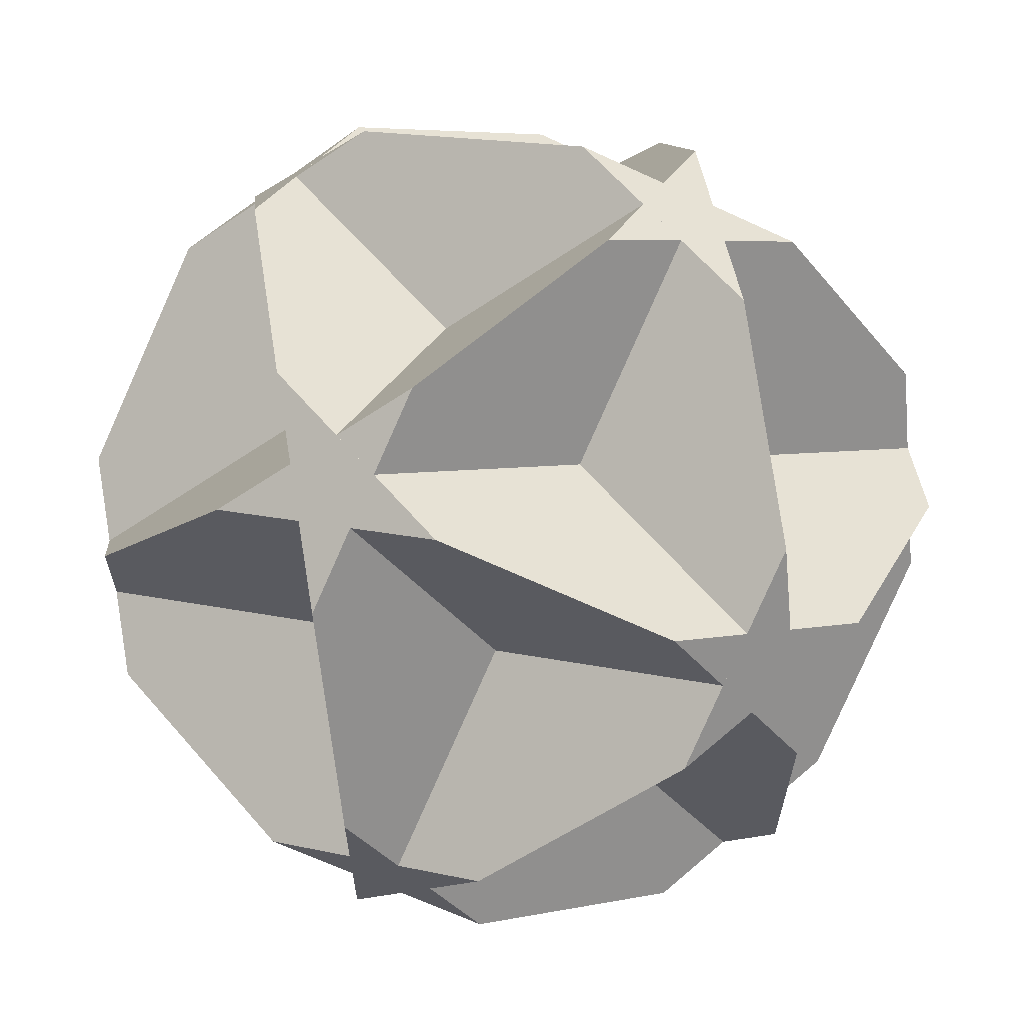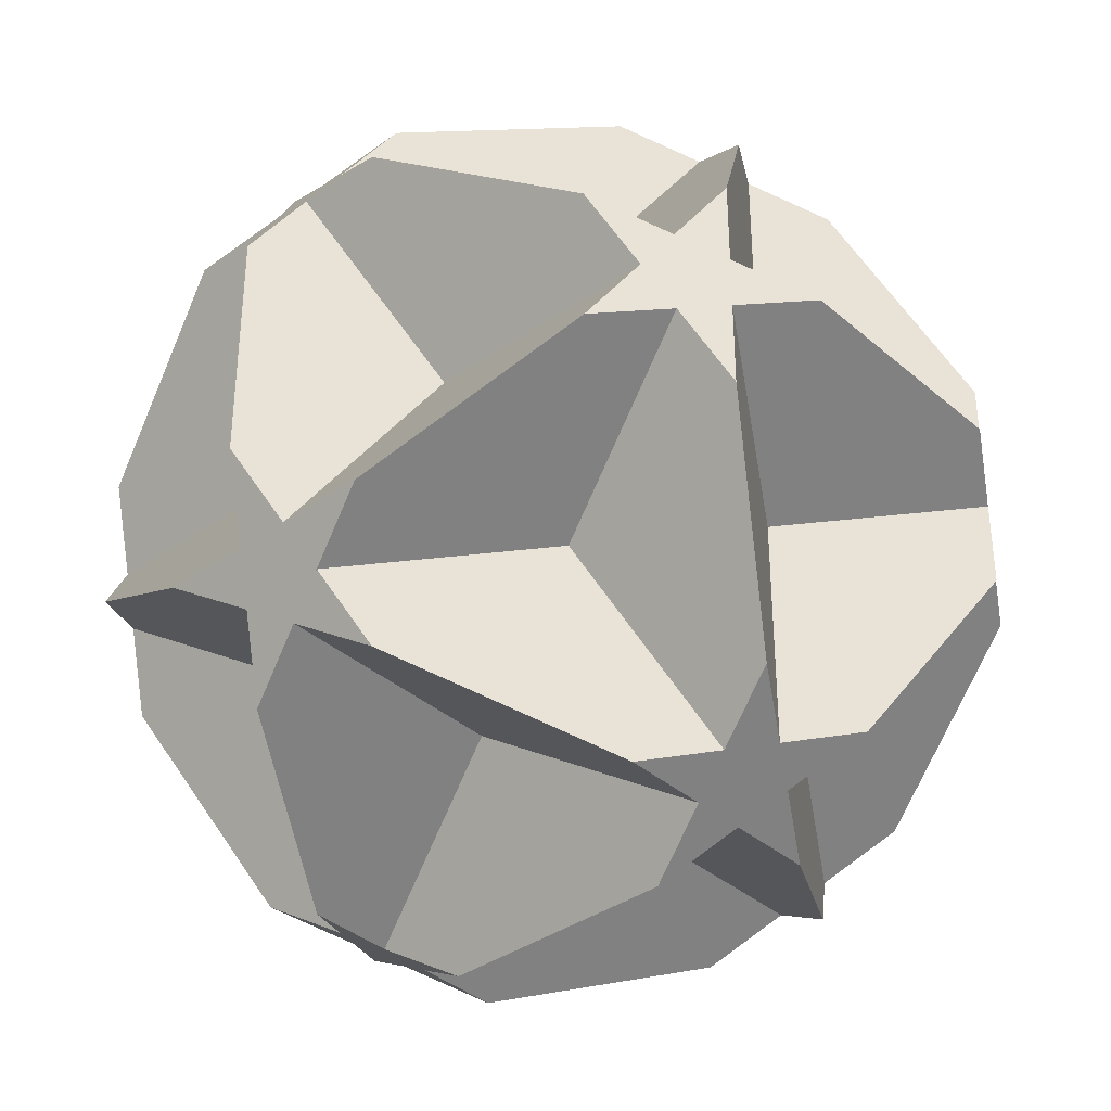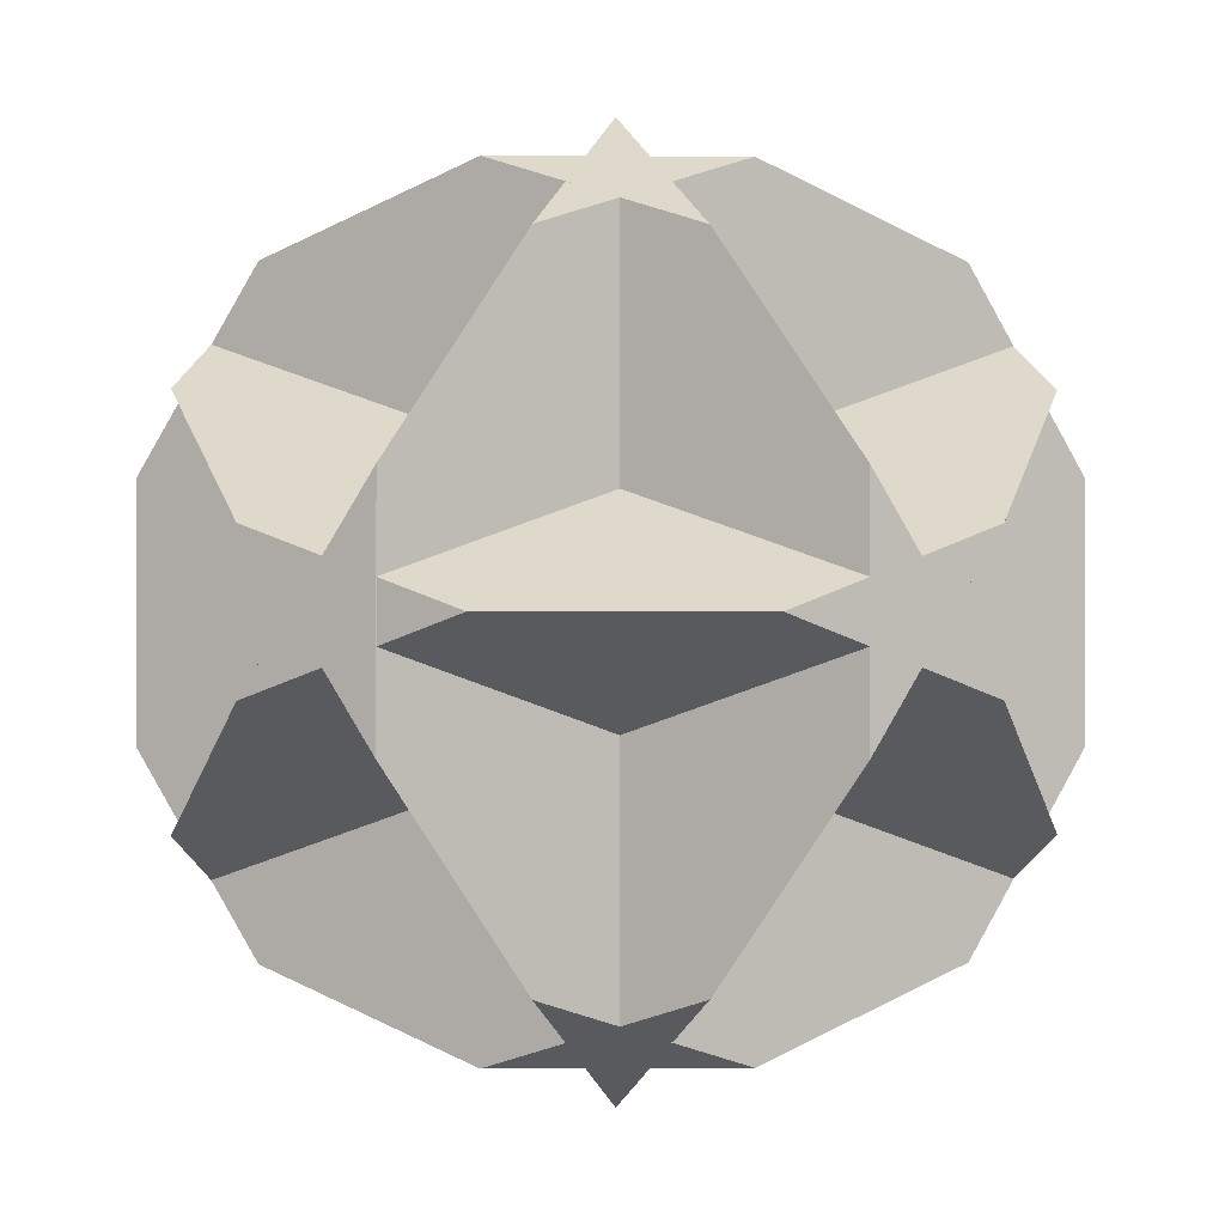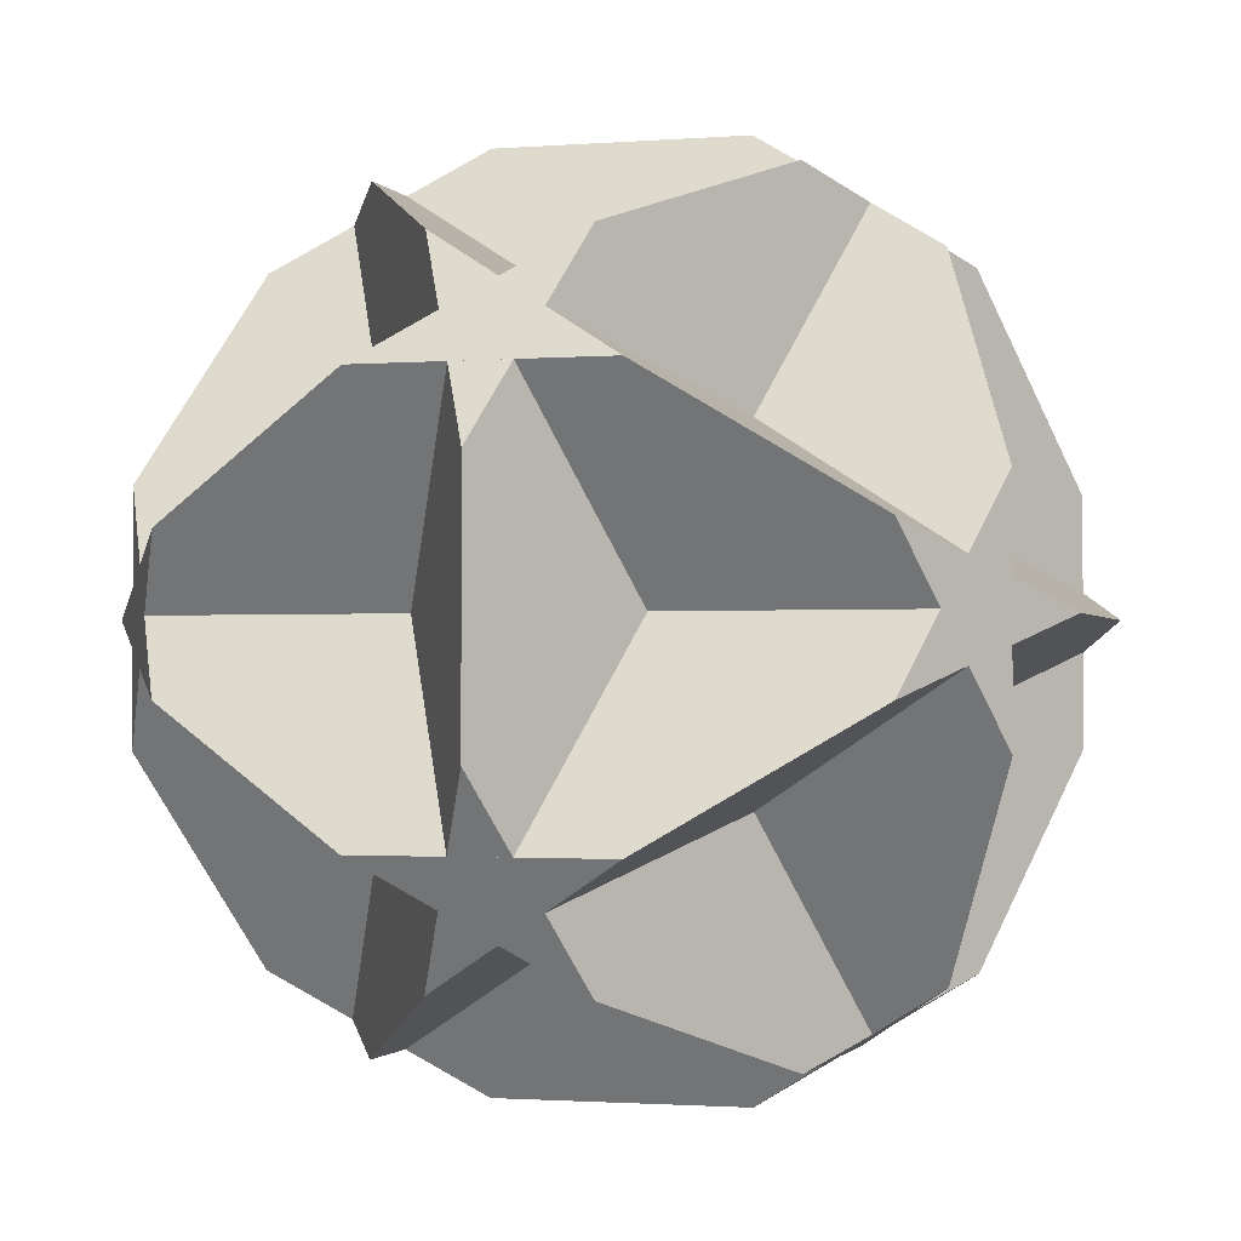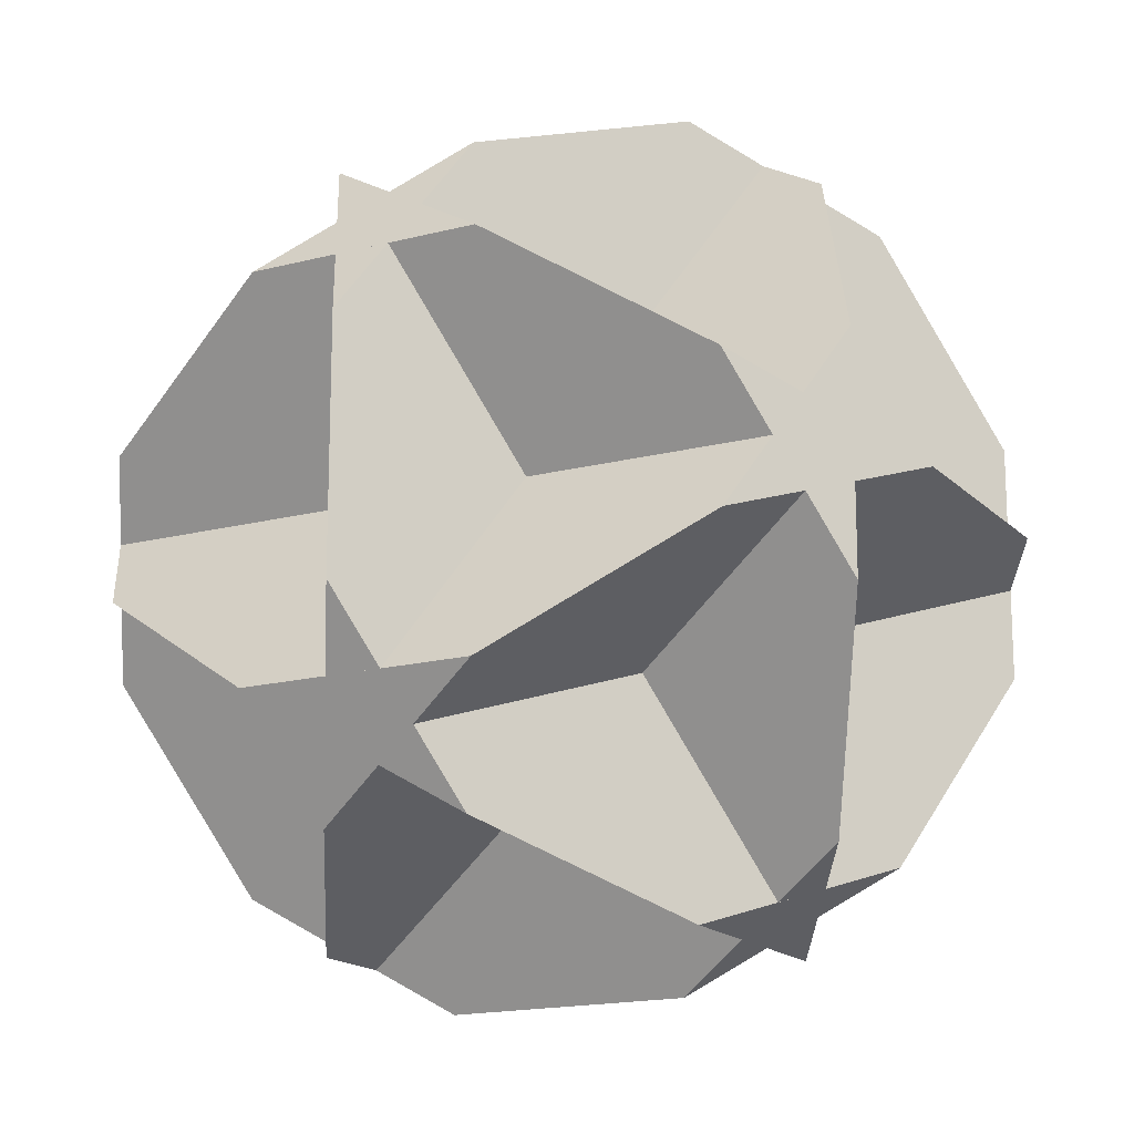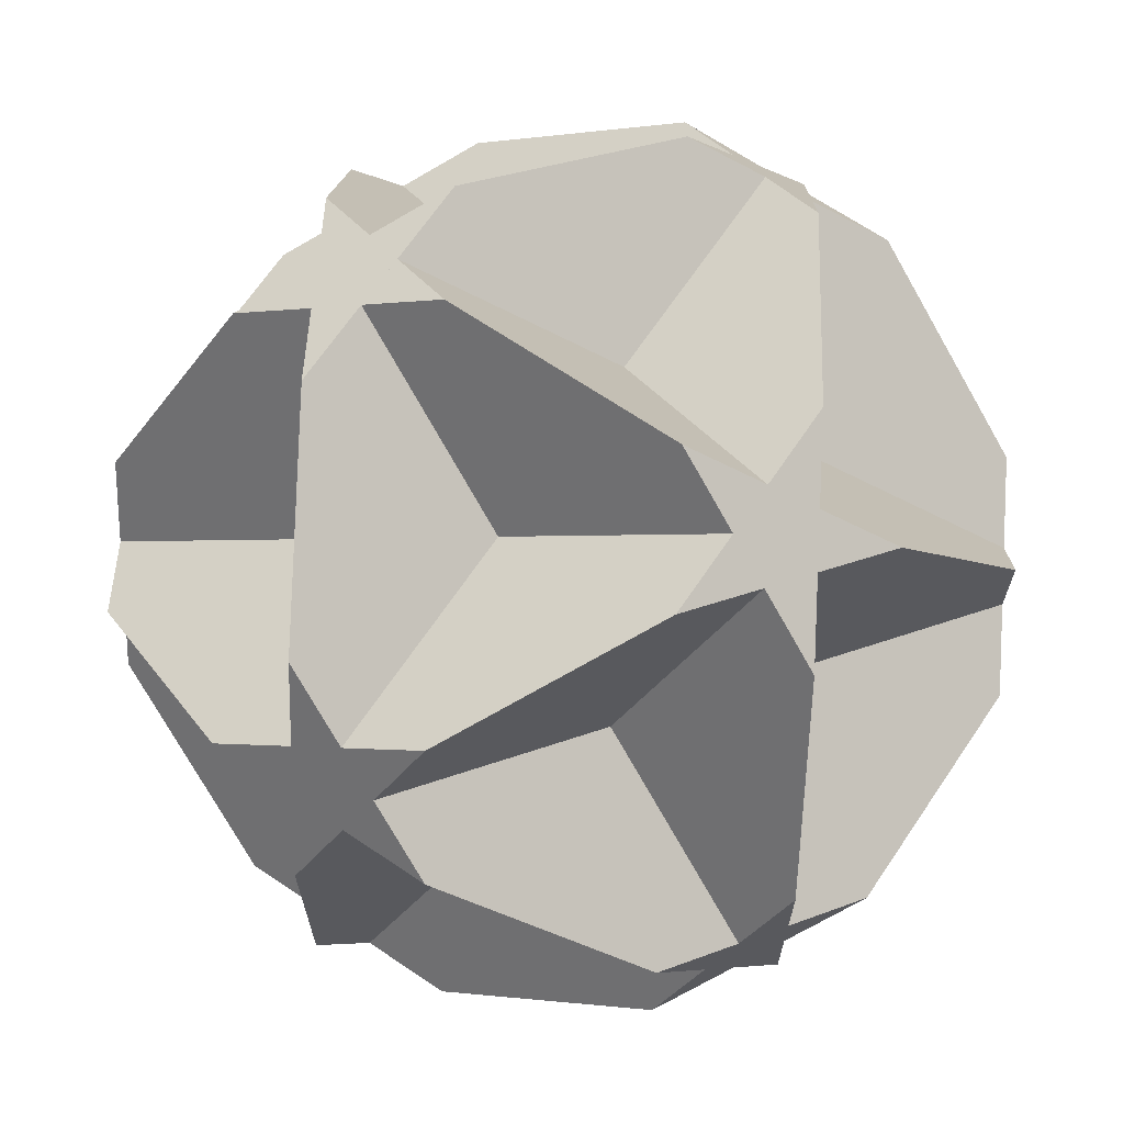
<metadata>
{"format":"obj","ext":"obj","renderer":"f3d","projection":"perspective","resolution":1024,"background":"white","views":[{"elev":64.2,"azim":-41.0,"up":"+Z"},{"elev":-37.1,"azim":132.1,"up":"+Y"},{"elev":-0.1,"azim":-1.3,"up":"+Y"},{"elev":-1.5,"azim":106.5,"up":"+Y"},{"elev":-16.5,"azim":28.2,"up":"+Z"},{"elev":67.8,"azim":124.1,"up":"+Y"}]}
</metadata>
<code>
v  0 0.9619 0.2733
v  0.1606 0.702 0.6938
v  0.4339 0.2599 0.8627
v  0.6938 -0.1606 0.702
v  0.8627 -0.4339 0.2599
v  0.8627 -0.4339 -0.2599
v  0.6938 -0.1606 -0.702
v  0.4339 0.2599 -0.8627
v  0.1606 0.702 -0.6938
v  0 0.9619 -0.2733
v  0.4339 -0.2599 -0.8627
v  0.1606 -0.702 -0.6938
v  -0.2599 -0.8627 -0.4339
v  -0.702 -0.6938 -0.1606
v  -0.9619 -0.2733 -0
v  -0.9619 0.2733 -0
v  -0.702 0.6938 -0.1606
v  -0.2599 0.8627 -0.4339
v  -0.8627 0.4339 0.2599
v  -0.6938 0.1606 0.702
v  -0.2733 -0 0.9619
v  0.2733 0 0.9619
v  0.6938 0.1606 0.702
v  0.8627 0.4339 0.2599
v  0.702 0.6938 -0.1606
v  0.2599 0.8627 -0.4339
v  0.9619 0.2733 0
v  0.9619 -0.2733 0
v  0.702 -0.6938 -0.1606
v  0.2599 -0.8627 -0.4339
v  -0.1606 -0.702 -0.6938
v  -0.4339 -0.2599 -0.8627
v  -0.4339 0.2599 -0.8627
v  -0.1606 0.702 -0.6938
v  -0.6938 -0.1606 -0.702
v  -0.8627 -0.4339 -0.2599
v  -0.8627 -0.4339 0.2599
v  -0.6938 -0.1606 0.702
v  -0.4339 0.2599 0.8627
v  -0.1606 0.702 0.6938
v  -0.4339 -0.2599 0.8627
v  -0.1606 -0.702 0.6938
v  0.2599 -0.8627 0.4339
v  0.702 -0.6938 0.1606
v  0.702 0.6938 0.1606
v  0.2599 0.8627 0.4339
v  0.8627 0.4339 -0.2599
v  0.6938 0.1606 -0.702
v  0.2733 -0 -0.9619
v  -0.2733 -0 -0.9619
v  -0.6938 0.1606 -0.702
v  -0.8627 0.4339 -0.2599
v  -0.702 0.6938 0.1606
v  -0.2599 0.8627 0.4339
v  -0.702 -0.6938 0.1606
v  -0.2599 -0.8627 0.4339
v  0.1606 -0.702 0.6938
v  0.4339 -0.2599 0.8627
v  0 -0.9619 0.2733
v  0 -0.9619 -0.2733
v  0 0.8183 -0.5057
v  -0 0.8183 0.5057
v  0.5057 0 0.8183
v  0 -0.8183 0.5057
v  0 -0.8183 -0.5057
v  -0.5057 -0 -0.8183
v  -0.8183 -0.5057 -0
v  -0.8183 0.5057 -0
v  -0.5057 -0 0.8183
v  0.5057 0 -0.8183
v  0.8183 0.5057 0
v  0.8183 -0.5057 0
o Hedra001
g Hedra001
f 1 2 3
f 1 3 4
f 1 4 5
f 1 5 6
f 1 6 7
f 1 7 8
f 1 8 9
f 1 9 10
f 8 11 12
f 8 12 13
f 8 13 14
f 8 14 15
f 8 15 16
f 8 16 17
f 8 17 18
f 8 18 9
f 17 19 20
f 17 20 21
f 17 21 22
f 17 22 23
f 17 23 24
f 17 24 25
f 17 25 26
f 17 26 18
f 25 27 28
f 25 28 29
f 25 29 30
f 25 30 31
f 25 31 32
f 25 32 33
f 25 33 34
f 25 34 26
f 33 35 36
f 33 36 37
f 33 37 38
f 33 38 39
f 33 39 40
f 33 40 1
f 33 1 10
f 33 10 34
f 39 41 42
f 39 42 43
f 39 43 44
f 39 44 28
f 39 28 27
f 39 27 45
f 39 45 46
f 39 46 40
f 45 47 48
f 45 48 49
f 45 49 50
f 45 50 51
f 45 51 52
f 45 52 53
f 45 53 54
f 45 54 46
f 53 16 15
f 53 15 55
f 53 55 56
f 53 56 57
f 53 57 58
f 53 58 3
f 53 3 2
f 53 2 54
f 4 22 21
f 4 21 38
f 4 38 37
f 4 37 14
f 4 14 13
f 4 13 30
f 4 30 29
f 4 29 5
f 23 58 57
f 23 57 59
f 23 59 60
f 23 60 12
f 23 12 11
f 23 11 48
f 23 48 47
f 23 47 24
f 55 36 35
f 55 35 50
f 55 50 49
f 55 49 7
f 55 7 6
f 55 6 44
f 55 44 43
f 55 43 56
f 41 20 19
f 41 19 52
f 41 52 51
f 41 51 32
f 41 32 31
f 41 31 60
f 41 60 59
f 41 59 42
f 61 9 18
f 61 18 26
f 61 26 34
f 61 34 10
f 61 10 9
f 62 40 46
f 62 46 54
f 62 54 2
f 62 2 1
f 62 1 40
f 63 3 58
f 63 58 23
f 63 23 22
f 63 22 4
f 63 4 3
f 64 56 43
f 64 43 42
f 64 42 59
f 64 59 57
f 64 57 56
f 65 60 31
f 65 31 30
f 65 30 13
f 65 13 12
f 65 12 60
f 66 51 50
f 66 50 35
f 66 35 33
f 66 33 32
f 66 32 51
f 67 36 55
f 67 55 15
f 67 15 14
f 67 14 37
f 67 37 36
f 68 53 52
f 68 52 19
f 68 19 17
f 68 17 16
f 68 16 53
f 69 20 41
f 69 41 39
f 69 39 38
f 69 38 21
f 69 21 20
f 70 49 48
f 70 48 11
f 70 11 8
f 70 8 7
f 70 7 49
f 71 45 27
f 71 27 25
f 71 25 24
f 71 24 47
f 71 47 45
f 72 28 44
f 72 44 6
f 72 6 5
f 72 5 29
f 72 29 28

</code>
